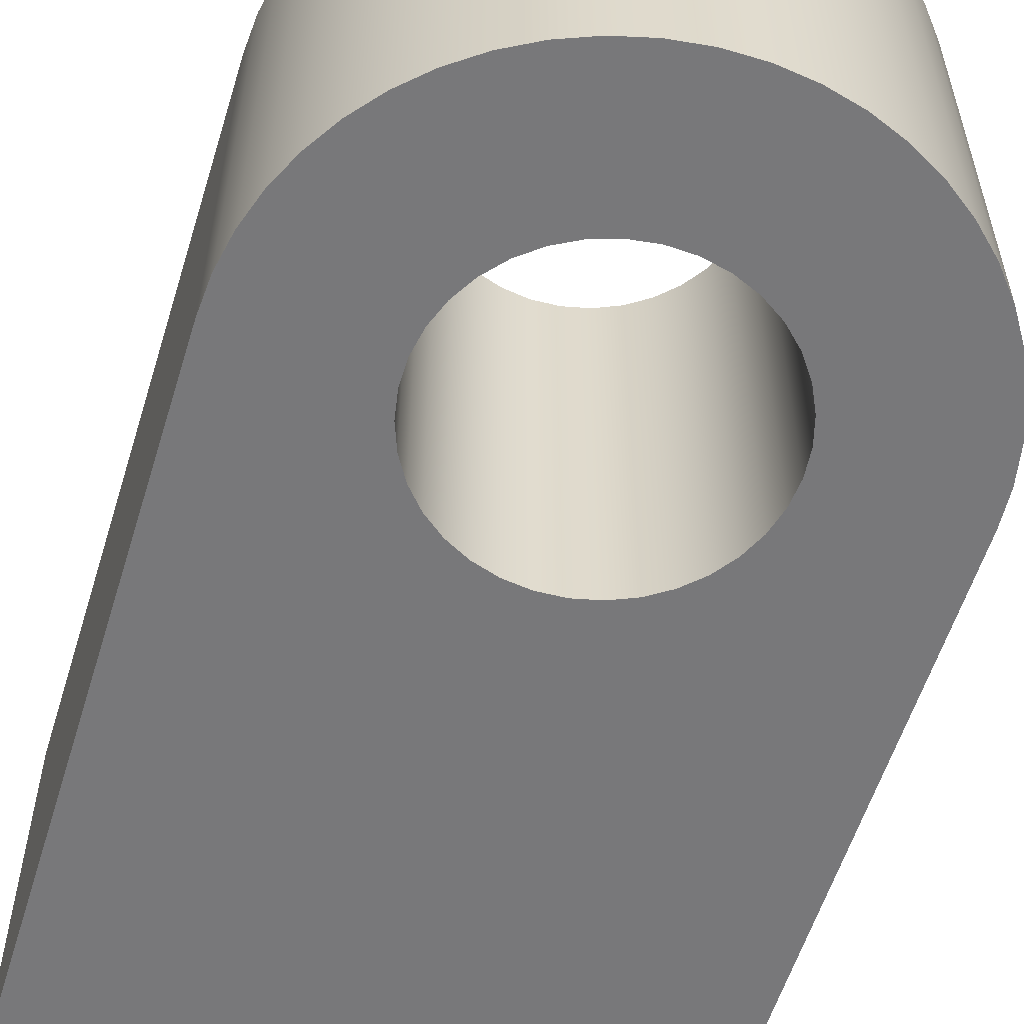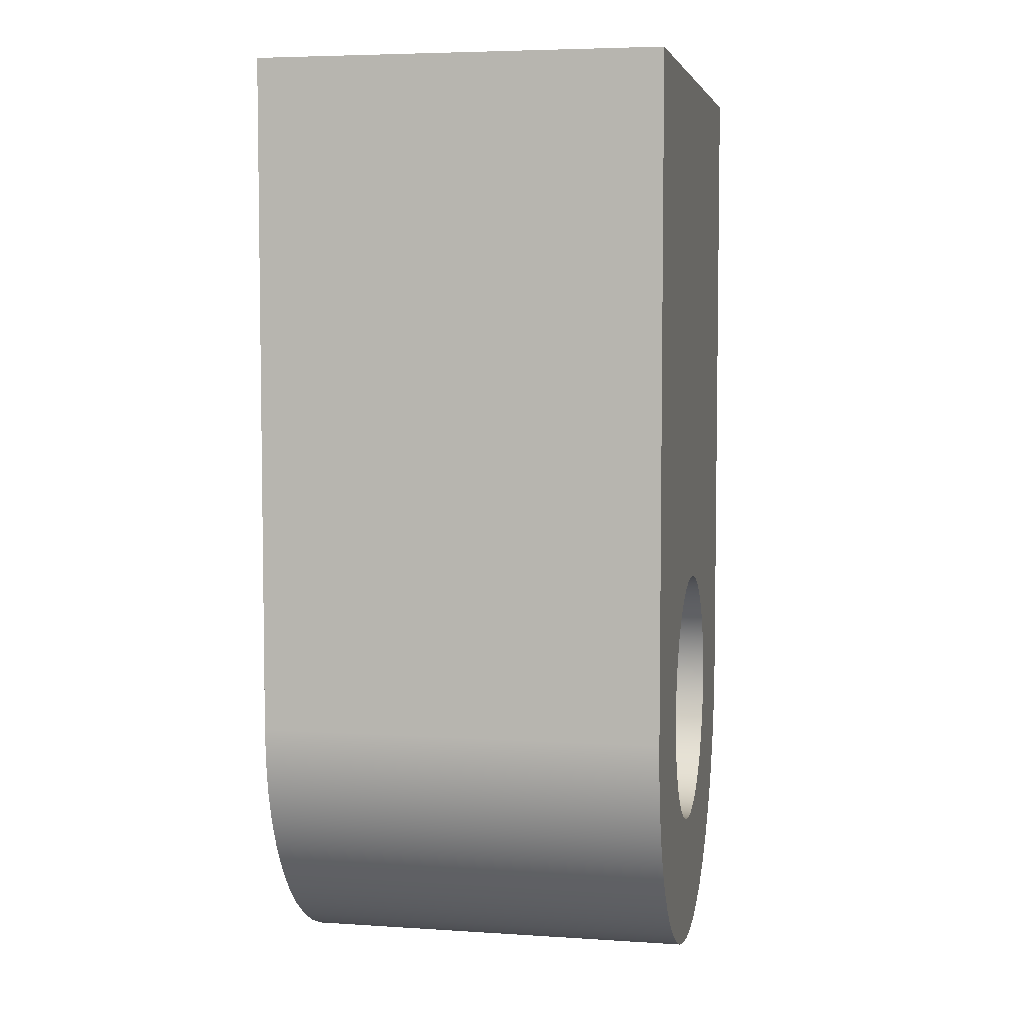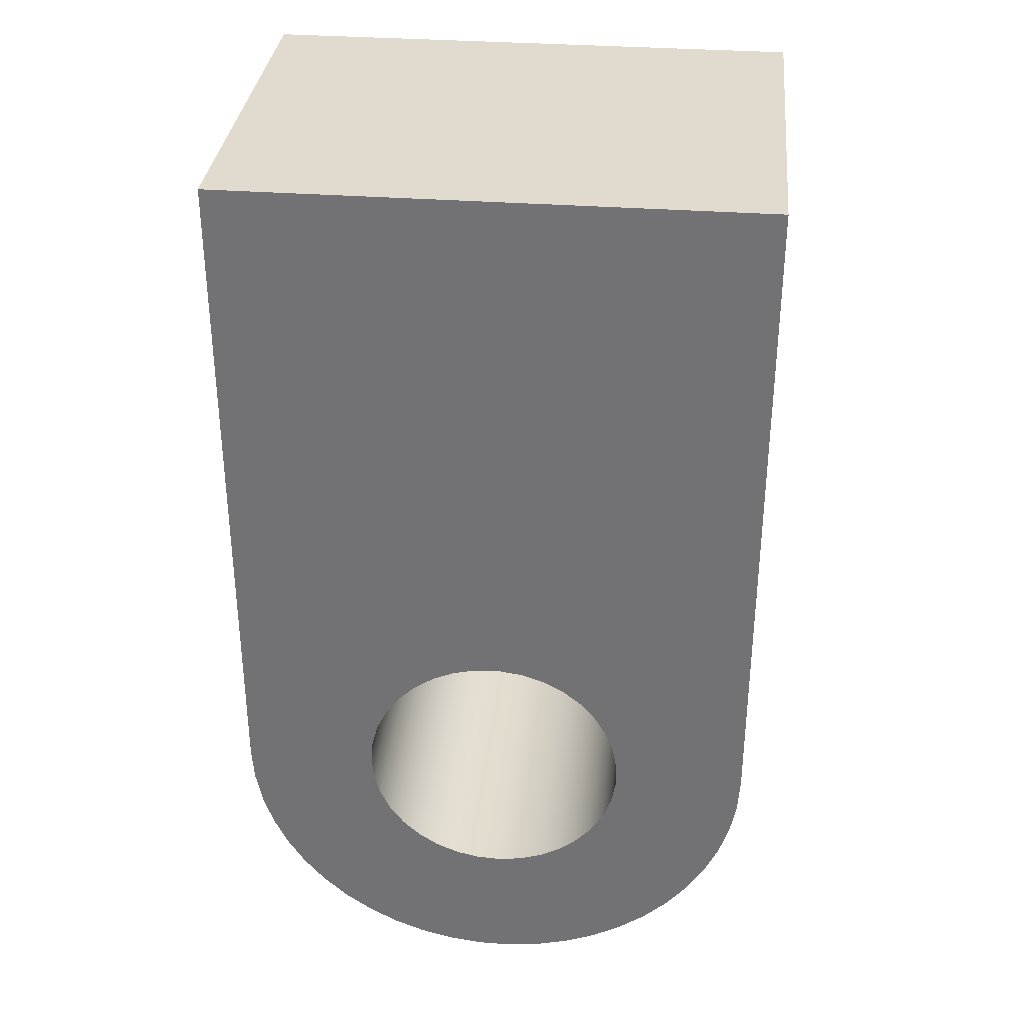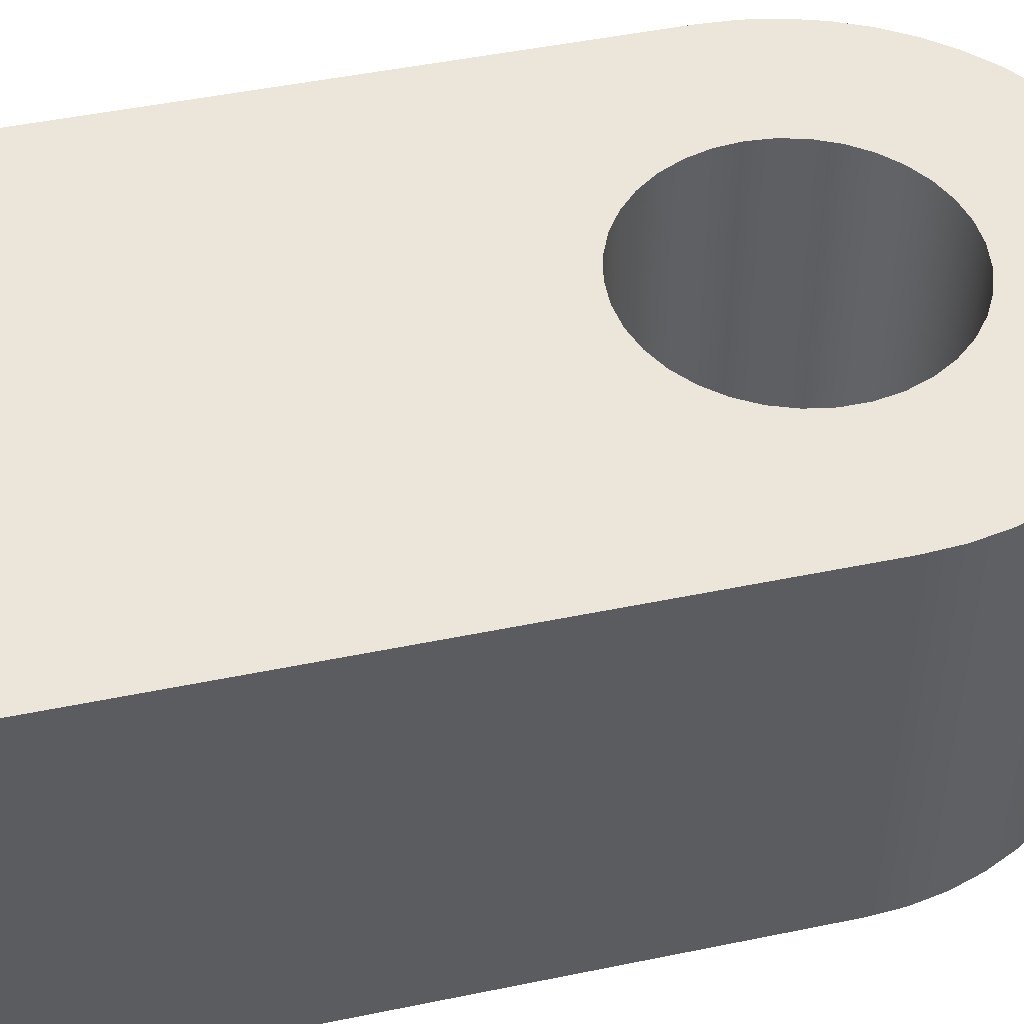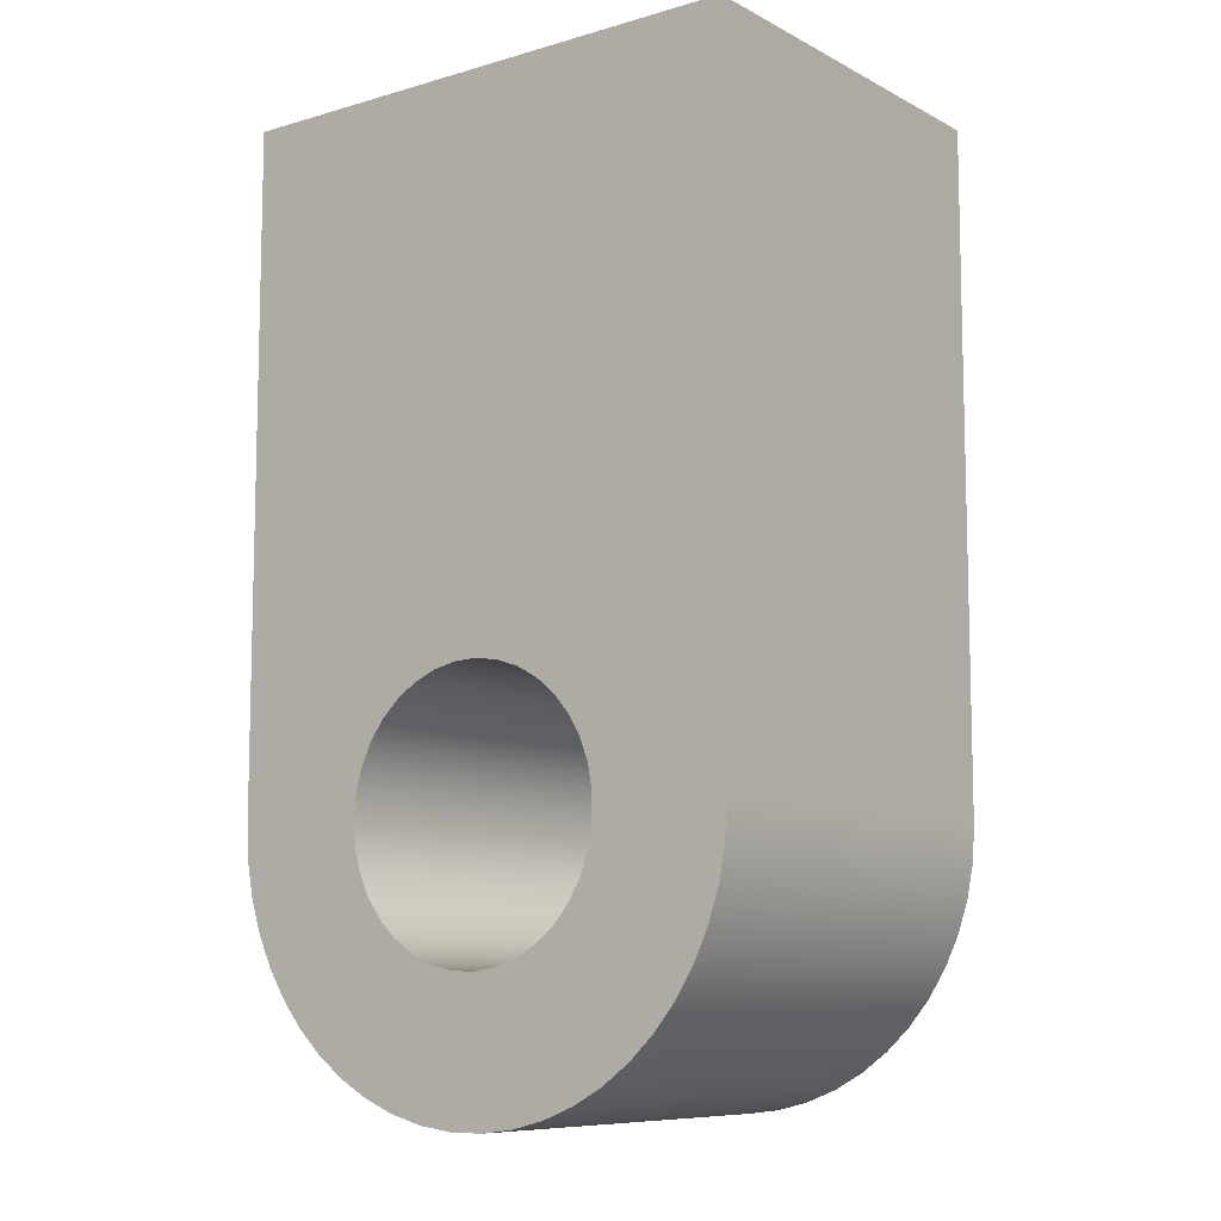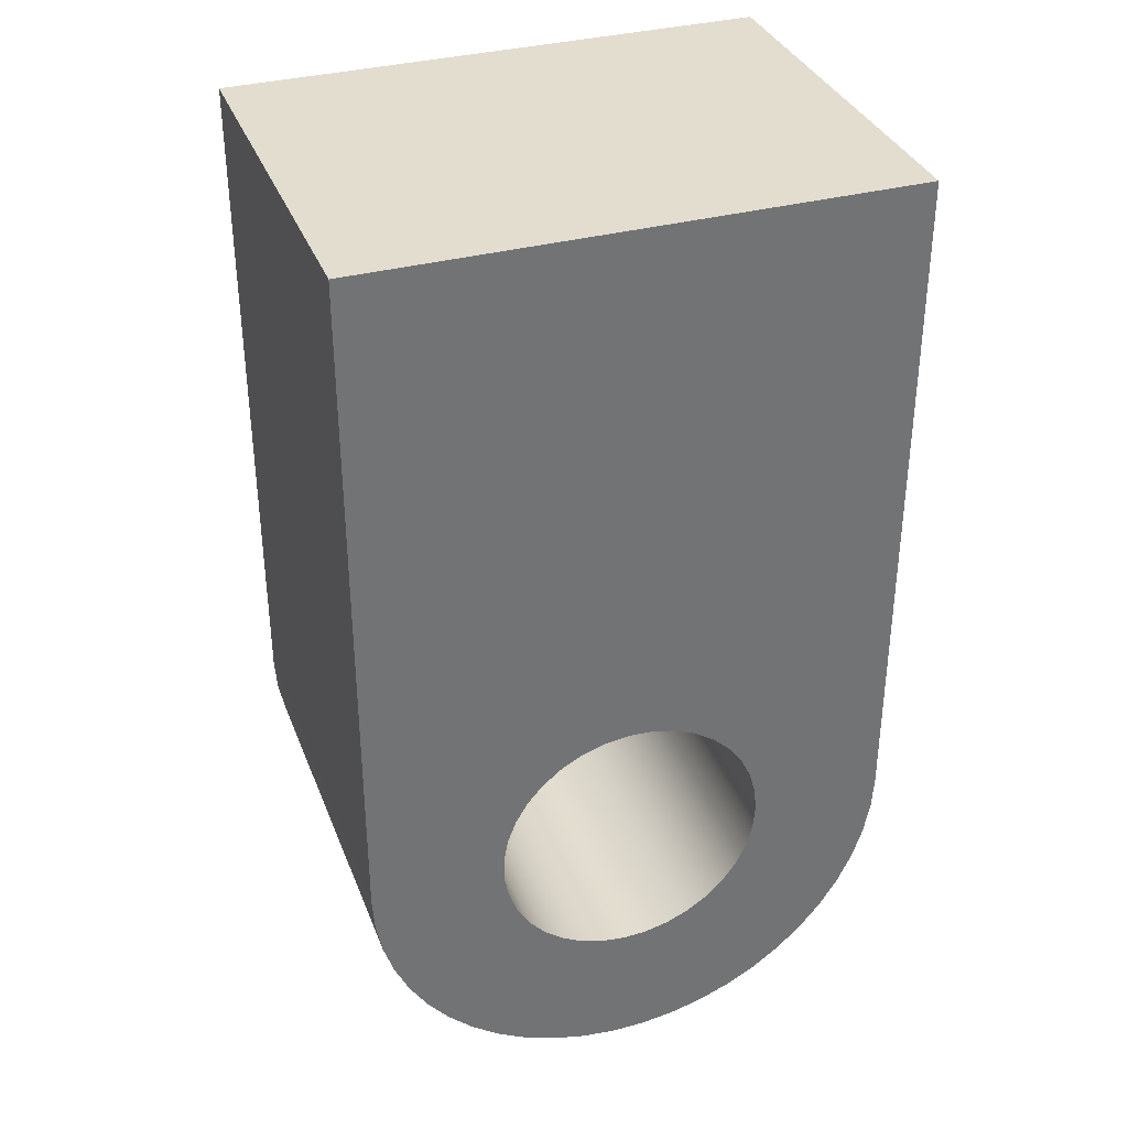
<metadata>
{"format":"obj","ext":"obj","renderer":"f3d","projection":"perspective","resolution":1024,"background":"white","views":[{"elev":-57.6,"azim":162.9,"up":"+Y"},{"elev":5.3,"azim":101.5,"up":"+Z"},{"elev":33.6,"azim":5.8,"up":"+Z"},{"elev":48.2,"azim":77.0,"up":"+Y"},{"elev":-9.0,"azim":37.2,"up":"+Z"},{"elev":35.0,"azim":160.4,"up":"+Z"}]}
</metadata>
<code>
v -0.2 0.6 2.449e-17
v -0.1968 0.6 0.03571
v -0.1872 0.6 0.07027
v -0.1717 0.6 0.1026
v -0.1506 0.6 0.1316
v -0.1247 0.6 0.1564
v -0.09477 0.6 0.1761
v -0.0618 0.6 0.1902
v -0.02685 0.6 0.1982
v 0.008973 0.6 0.1998
v 0.0445 0.6 0.195
v 0.07861 0.6 0.1839
v 0.1102 0.6 0.1669
v 0.1382 0.6 0.1446
v 0.1618 0.6 0.1176
v 0.1802 0.6 0.08678
v 0.1928 0.6 0.05321
v 0.1992 0.6 0.01793
v 0.1992 0.6 -0.01793
v 0.1928 0.6 -0.05321
v 0.1802 0.6 -0.08678
v 0.1618 0.6 -0.1176
v 0.1382 0.6 -0.1446
v 0.1102 0.6 -0.1669
v 0.07861 0.6 -0.1839
v 0.0445 0.6 -0.195
v 0.008973 0.6 -0.1998
v -0.02685 0.6 -0.1982
v -0.0618 0.6 -0.1902
v -0.09477 0.6 -0.1761
v -0.1247 0.6 -0.1564
v -0.1506 0.6 -0.1316
v -0.1717 0.6 -0.1026
v -0.1872 0.6 -0.07027
v -0.1968 0.6 -0.03571
v -0.2 0 2.449e-17
v -0.1968 0 -0.03571
v -0.1872 0 -0.07027
v -0.1717 0 -0.1026
v -0.1506 0 -0.1316
v -0.1247 0 -0.1564
v -0.09477 0 -0.1761
v -0.0618 0 -0.1902
v -0.02685 0 -0.1982
v 0.008973 0 -0.1998
v 0.0445 0 -0.195
v 0.07861 0 -0.1839
v 0.1102 0 -0.1669
v 0.1382 0 -0.1446
v 0.1618 0 -0.1176
v 0.1802 0 -0.08678
v 0.1928 0 -0.05321
v 0.1992 0 -0.01793
v 0.1992 0 0.01793
v 0.1928 0 0.05321
v 0.1802 0 0.08678
v 0.1618 0 0.1176
v 0.1382 0 0.1446
v 0.1102 0 0.1669
v 0.07861 0 0.1839
v 0.0445 0 0.195
v 0.008973 0 0.1998
v -0.02685 0 0.1982
v -0.0618 0 0.1902
v -0.09477 0 0.1761
v -0.1247 0 0.1564
v -0.1506 0 0.1316
v -0.1717 0 0.1026
v -0.1872 0 0.07027
v -0.1968 0 0.03571
v -0.2 0.6 2.449e-17
v -0.2 0 2.449e-17
v 0.4 0 1
v 0.4 0 0
v 0.4 0.6 0
v 0.4 0.6 1
v -0.4 0 1
v 0.4 0 1
v 0.4 0.6 1
v -0.4 0.6 1
v -0.4 0 -4.899e-17
v -0.4 0 1
v -0.4 0.6 1
v -0.4 0.6 -4.899e-17
v -0.3995 0 0.01902
v -0.3998 0 0.01269
v -0.3999 0 0.006343
v -0.4 0 -4.899e-17
v -0.4 0.6 -4.899e-17
v -0.3999 0.6 0.006343
v -0.3998 0.6 0.01269
v -0.3995 0.6 0.01902
v -0.4 0 -4.899e-17
v -0.3995 0 0.01902
v -0.3995 0.6 0.01902
v -0.4 0.6 -4.899e-17
v 0.4 0 0
v 0.3968 0 -0.05013
v 0.3874 0 -0.09948
v 0.3719 0 -0.1472
v 0.3505 0 -0.1927
v 0.3236 0 -0.2351
v 0.2916 0 -0.2738
v 0.255 0 -0.3082
v 0.2143 0 -0.3377
v 0.1703 0 -0.3619
v 0.1236 0 -0.3804
v 0.07495 0 -0.3929
v 0.02512 0 -0.3992
v -0.02512 0 -0.3992
v -0.07495 0 -0.3929
v -0.1236 0 -0.3804
v -0.1703 0 -0.3619
v -0.2143 0 -0.3377
v -0.255 0 -0.3082
v -0.2916 0 -0.2738
v -0.3236 0 -0.2351
v -0.3505 0 -0.1927
v -0.3719 0 -0.1472
v -0.3874 0 -0.09948
v -0.3968 0 -0.05013
v -0.4 0 -4.899e-17
v -0.4 0.6 -4.899e-17
v -0.3968 0.6 -0.05013
v -0.3874 0.6 -0.09948
v -0.3719 0.6 -0.1472
v -0.3505 0.6 -0.1927
v -0.3236 0.6 -0.2351
v -0.2916 0.6 -0.2738
v -0.255 0.6 -0.3082
v -0.2143 0.6 -0.3377
v -0.1703 0.6 -0.3619
v -0.1236 0.6 -0.3804
v -0.07495 0.6 -0.3929
v -0.02512 0.6 -0.3992
v 0.02512 0.6 -0.3992
v 0.07495 0.6 -0.3929
v 0.1236 0.6 -0.3804
v 0.1703 0.6 -0.3619
v 0.2143 0.6 -0.3377
v 0.255 0.6 -0.3082
v 0.2916 0.6 -0.2738
v 0.3236 0.6 -0.2351
v 0.3505 0.6 -0.1927
v 0.3719 0.6 -0.1472
v 0.3874 0.6 -0.09948
v 0.3968 0.6 -0.05013
v 0.4 0.6 0
v -0.2 0.6 2.449e-17
v -0.1968 0.6 -0.03571
v -0.1872 0.6 -0.07027
v -0.1717 0.6 -0.1026
v -0.1506 0.6 -0.1316
v -0.1247 0.6 -0.1564
v -0.09477 0.6 -0.1761
v -0.0618 0.6 -0.1902
v -0.02685 0.6 -0.1982
v 0.008973 0.6 -0.1998
v 0.0445 0.6 -0.195
v 0.07861 0.6 -0.1839
v 0.1102 0.6 -0.1669
v 0.1382 0.6 -0.1446
v 0.1618 0.6 -0.1176
v 0.1802 0.6 -0.08678
v 0.1928 0.6 -0.05321
v 0.1992 0.6 -0.01793
v 0.1992 0.6 0.01793
v 0.1928 0.6 0.05321
v 0.1802 0.6 0.08678
v 0.1618 0.6 0.1176
v 0.1382 0.6 0.1446
v 0.1102 0.6 0.1669
v 0.07861 0.6 0.1839
v 0.0445 0.6 0.195
v 0.008973 0.6 0.1998
v -0.02685 0.6 0.1982
v -0.0618 0.6 0.1902
v -0.09477 0.6 0.1761
v -0.1247 0.6 0.1564
v -0.1506 0.6 0.1316
v -0.1717 0.6 0.1026
v -0.1872 0.6 0.07027
v -0.1968 0.6 0.03571
v 0.4 0.6 0
v 0.3968 0.6 -0.05013
v 0.3874 0.6 -0.09948
v 0.3719 0.6 -0.1472
v 0.3505 0.6 -0.1927
v 0.3236 0.6 -0.2351
v 0.2916 0.6 -0.2738
v 0.255 0.6 -0.3082
v 0.2143 0.6 -0.3377
v 0.1703 0.6 -0.3619
v 0.1236 0.6 -0.3804
v 0.07495 0.6 -0.3929
v 0.02512 0.6 -0.3992
v -0.02512 0.6 -0.3992
v -0.07495 0.6 -0.3929
v -0.1236 0.6 -0.3804
v -0.1703 0.6 -0.3619
v -0.2143 0.6 -0.3377
v -0.255 0.6 -0.3082
v -0.2916 0.6 -0.2738
v -0.3236 0.6 -0.2351
v -0.3505 0.6 -0.1927
v -0.3719 0.6 -0.1472
v -0.3874 0.6 -0.09948
v -0.3968 0.6 -0.05013
v -0.4 0.6 -4.899e-17
v -0.3995 0.6 0.01902
v -0.3998 0.6 0.01269
v -0.3999 0.6 0.006343
v -0.4 0.6 -4.899e-17
v -0.4 0.6 1
v 0.4 0.6 1
v -0.2 0 2.449e-17
v -0.1968 0 0.03571
v -0.1872 0 0.07027
v -0.1717 0 0.1026
v -0.1506 0 0.1316
v -0.1247 0 0.1564
v -0.09477 0 0.1761
v -0.0618 0 0.1902
v -0.02685 0 0.1982
v 0.008973 0 0.1998
v 0.0445 0 0.195
v 0.07861 0 0.1839
v 0.1102 0 0.1669
v 0.1382 0 0.1446
v 0.1618 0 0.1176
v 0.1802 0 0.08678
v 0.1928 0 0.05321
v 0.1992 0 0.01793
v 0.1992 0 -0.01793
v 0.1928 0 -0.05321
v 0.1802 0 -0.08678
v 0.1618 0 -0.1176
v 0.1382 0 -0.1446
v 0.1102 0 -0.1669
v 0.07861 0 -0.1839
v 0.0445 0 -0.195
v 0.008973 0 -0.1998
v -0.02685 0 -0.1982
v -0.0618 0 -0.1902
v -0.09477 0 -0.1761
v -0.1247 0 -0.1564
v -0.1506 0 -0.1316
v -0.1717 0 -0.1026
v -0.1872 0 -0.07027
v -0.1968 0 -0.03571
v -0.4 0 -4.899e-17
v -0.3968 0 -0.05013
v -0.3874 0 -0.09948
v -0.3719 0 -0.1472
v -0.3505 0 -0.1927
v -0.3236 0 -0.2351
v -0.2916 0 -0.2738
v -0.255 0 -0.3082
v -0.2143 0 -0.3377
v -0.1703 0 -0.3619
v -0.1236 0 -0.3804
v -0.07495 0 -0.3929
v -0.02512 0 -0.3992
v 0.02512 0 -0.3992
v 0.07495 0 -0.3929
v 0.1236 0 -0.3804
v 0.1703 0 -0.3619
v 0.2143 0 -0.3377
v 0.255 0 -0.3082
v 0.2916 0 -0.2738
v 0.3236 0 -0.2351
v 0.3505 0 -0.1927
v 0.3719 0 -0.1472
v 0.3874 0 -0.09948
v 0.3968 0 -0.05013
v 0.4 0 0
v 0.4 0 1
v -0.4 0 1
v -0.4 0 -4.899e-17
v -0.3999 0 0.006343
v -0.3998 0 0.01269
v -0.3995 0 0.01902
g d754dee2-e2a1-11ea-8b38-54bf646e7e1f
f 2 70 1
f 1 70 72
f 71 36 35
f 35 36 37
f 35 37 34
f 34 37 38
f 34 38 33
f 33 38 39
f 33 39 32
f 32 39 40
f 32 40 31
f 31 40 41
f 31 41 30
f 30 41 42
f 30 42 29
f 29 42 43
f 29 43 28
f 28 43 44
f 28 44 27
f 27 44 45
f 27 45 26
f 26 45 46
f 26 46 25
f 25 46 47
f 25 47 24
f 24 47 48
f 24 48 23
f 23 48 49
f 23 49 22
f 22 49 50
f 22 50 21
f 21 50 51
f 21 51 20
f 20 51 52
f 20 52 19
f 19 52 53
f 19 53 18
f 18 53 54
f 18 54 17
f 17 54 55
f 17 55 16
f 16 55 56
f 16 56 15
f 15 56 57
f 15 57 14
f 14 57 58
f 14 58 13
f 13 58 59
f 13 59 12
f 12 59 60
f 12 60 11
f 11 60 61
f 11 61 10
f 10 61 62
f 10 62 9
f 9 62 63
f 9 63 8
f 8 63 64
f 8 64 7
f 7 64 65
f 7 65 6
f 6 65 66
f 6 66 5
f 5 66 67
f 5 67 4
f 4 67 68
f 4 68 3
f 3 68 69
f 3 69 2
f 2 69 70
g d75f1862-e2a1-11ea-9e45-54bf646e7e1f
f 73 74 76
f 76 74 75
g d7688da4-e2a1-11ea-b261-54bf646e7e1f
f 77 78 80
f 80 78 79
g d772035e-e2a1-11ea-b348-54bf646e7e1f
f 81 82 84
f 84 82 83
g d77a411e-e2a1-11ea-9ea8-54bf646e7e1f
f 92 85 91
f 91 85 86
f 91 86 90
f 90 86 87
f 90 87 89
f 89 87 88
g d7827dee-e2a1-11ea-adb2-54bf646e7e1f
f 93 94 96
f 96 94 95
g d78da166-e2a1-11ea-a257-54bf646e7e1f
f 148 97 147
f 147 97 98
f 147 98 146
f 146 98 99
f 146 99 145
f 145 99 100
f 145 100 144
f 144 100 101
f 144 101 143
f 143 101 102
f 143 102 142
f 142 102 103
f 142 103 141
f 141 103 104
f 141 104 140
f 140 104 105
f 140 105 139
f 139 105 106
f 139 106 138
f 138 106 107
f 138 107 137
f 137 107 108
f 137 108 136
f 136 108 109
f 136 109 135
f 135 109 110
f 135 110 134
f 134 110 111
f 134 111 133
f 133 111 112
f 133 112 132
f 132 112 113
f 132 113 131
f 131 113 114
f 131 114 130
f 130 114 115
f 130 115 129
f 129 115 116
f 129 116 128
f 128 116 117
f 128 117 127
f 127 117 118
f 127 118 126
f 126 118 119
f 126 119 125
f 125 119 120
f 125 120 124
f 124 120 121
f 124 121 123
f 123 121 122
g d79ae7a8-e2a1-11ea-a66a-54bf646e7e1f
f 150 208 149
f 149 208 209
f 149 209 210
f 151 206 150
f 150 206 207
f 150 207 208
f 152 204 151
f 151 204 205
f 151 205 206
f 204 152 203
f 203 152 153
f 203 153 202
f 202 153 154
f 202 154 201
f 201 154 200
f 200 154 155
f 200 155 199
f 199 155 156
f 199 156 198
f 198 156 157
f 198 157 197
f 197 157 158
f 197 158 196
f 196 158 159
f 196 159 195
f 195 159 194
f 194 159 160
f 194 160 193
f 193 160 161
f 193 161 192
f 192 161 162
f 192 162 191
f 191 162 163
f 191 163 190
f 190 163 189
f 189 163 164
f 189 164 188
f 188 164 165
f 188 165 187
f 187 165 186
f 186 165 166
f 186 166 185
f 185 166 184
f 184 166 167
f 184 167 168
f 168 169 184
f 184 169 170
f 184 170 171
f 184 171 215
f 215 171 172
f 215 172 173
f 173 174 215
f 215 174 175
f 215 175 214
f 214 175 176
f 214 176 177
f 177 178 214
f 214 178 179
f 214 179 180
f 214 180 210
f 210 180 181
f 210 181 182
f 182 183 210
f 210 183 149
f 210 211 214
f 214 211 212
f 214 212 213
g d7a6a740-e2a1-11ea-be37-54bf646e7e1f
f 217 282 216
f 216 282 251
f 216 251 252
f 217 218 282
f 282 218 219
f 282 219 220
f 282 220 278
f 278 220 221
f 278 221 222
f 222 223 278
f 278 223 224
f 278 224 225
f 278 225 277
f 277 225 226
f 277 226 227
f 227 228 277
f 277 228 229
f 277 229 276
f 276 229 230
f 276 230 231
f 231 232 276
f 276 232 233
f 276 233 234
f 235 274 234
f 234 274 275
f 234 275 276
f 236 272 235
f 235 272 273
f 235 273 274
f 272 236 271
f 271 236 237
f 271 237 270
f 270 237 269
f 269 237 238
f 269 238 268
f 268 238 239
f 268 239 267
f 267 239 240
f 267 240 266
f 266 240 241
f 266 241 265
f 265 241 264
f 264 241 242
f 264 242 263
f 263 242 243
f 263 243 262
f 262 243 244
f 262 244 261
f 261 244 245
f 261 245 260
f 260 245 246
f 260 246 259
f 259 246 258
f 258 246 247
f 258 247 257
f 257 247 248
f 257 248 256
f 256 248 249
f 256 249 255
f 255 249 254
f 254 249 250
f 254 250 253
f 253 250 252
f 252 250 216
f 279 280 278
f 278 280 281
f 278 281 282

</code>
